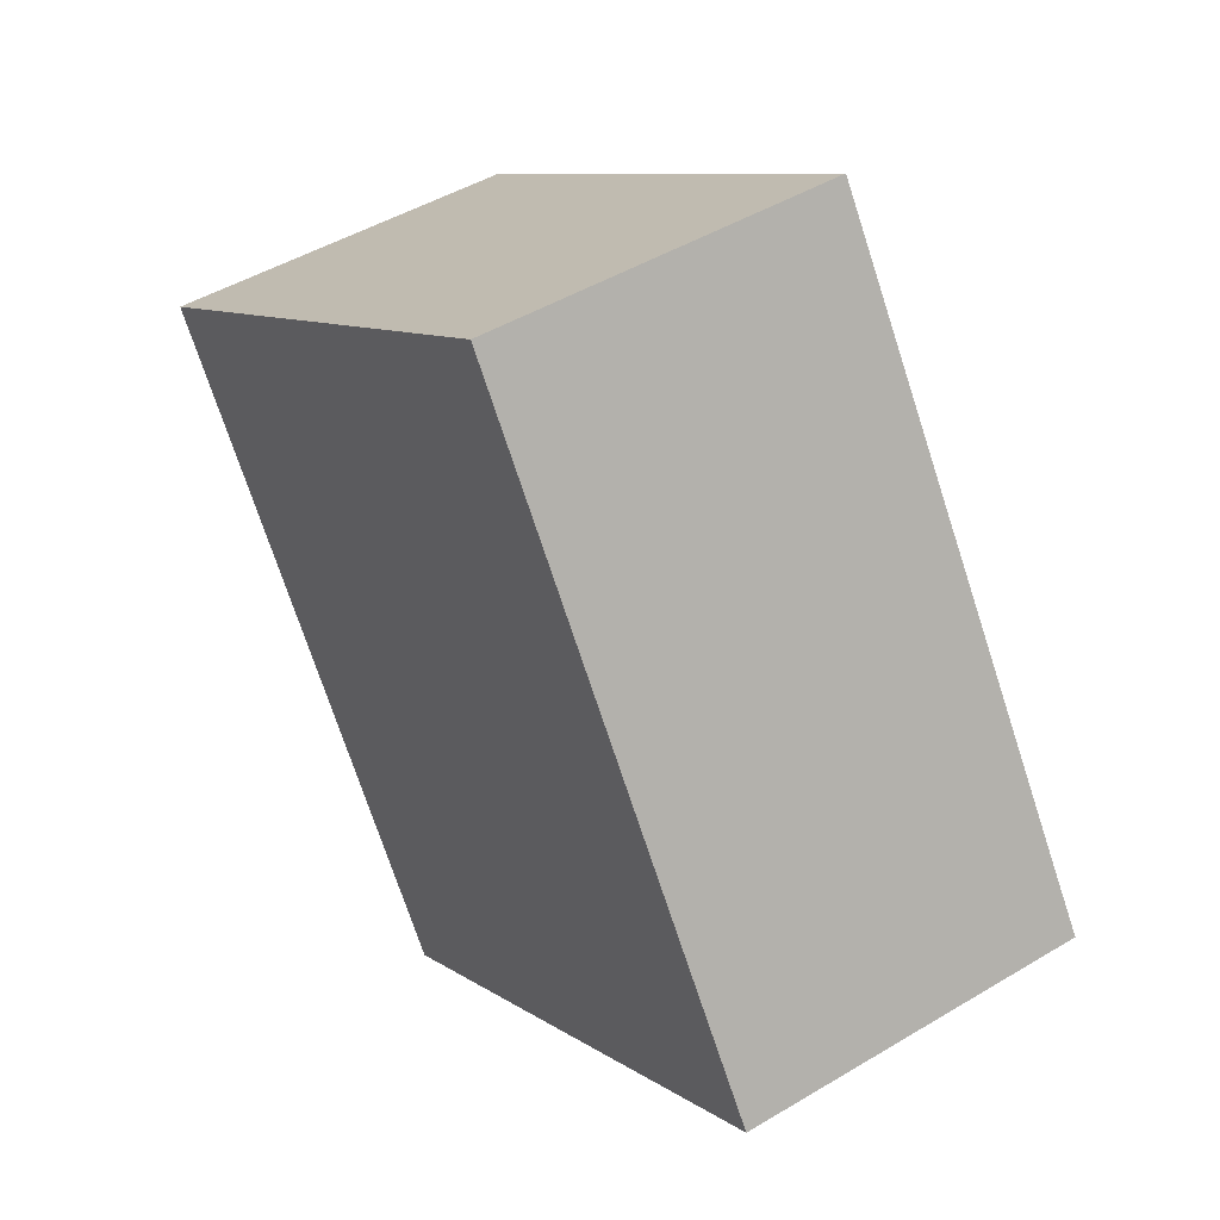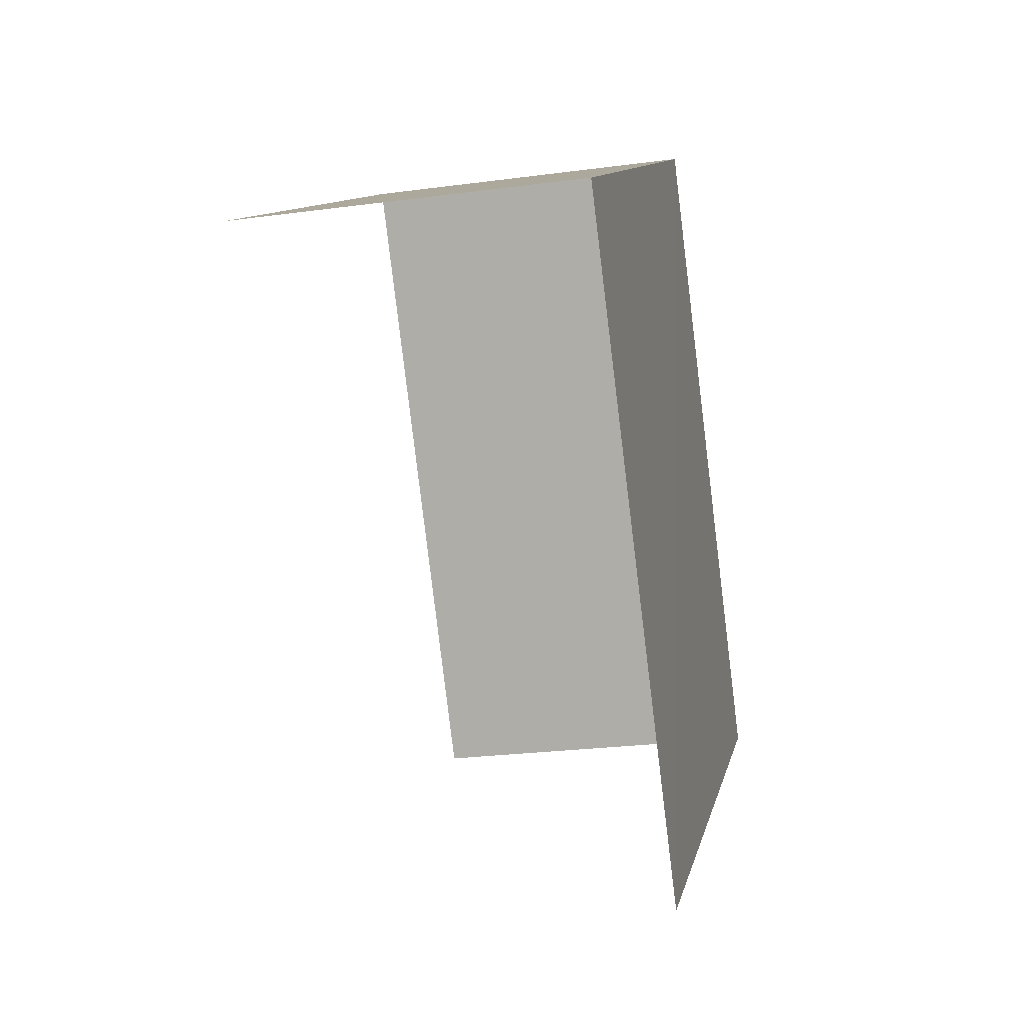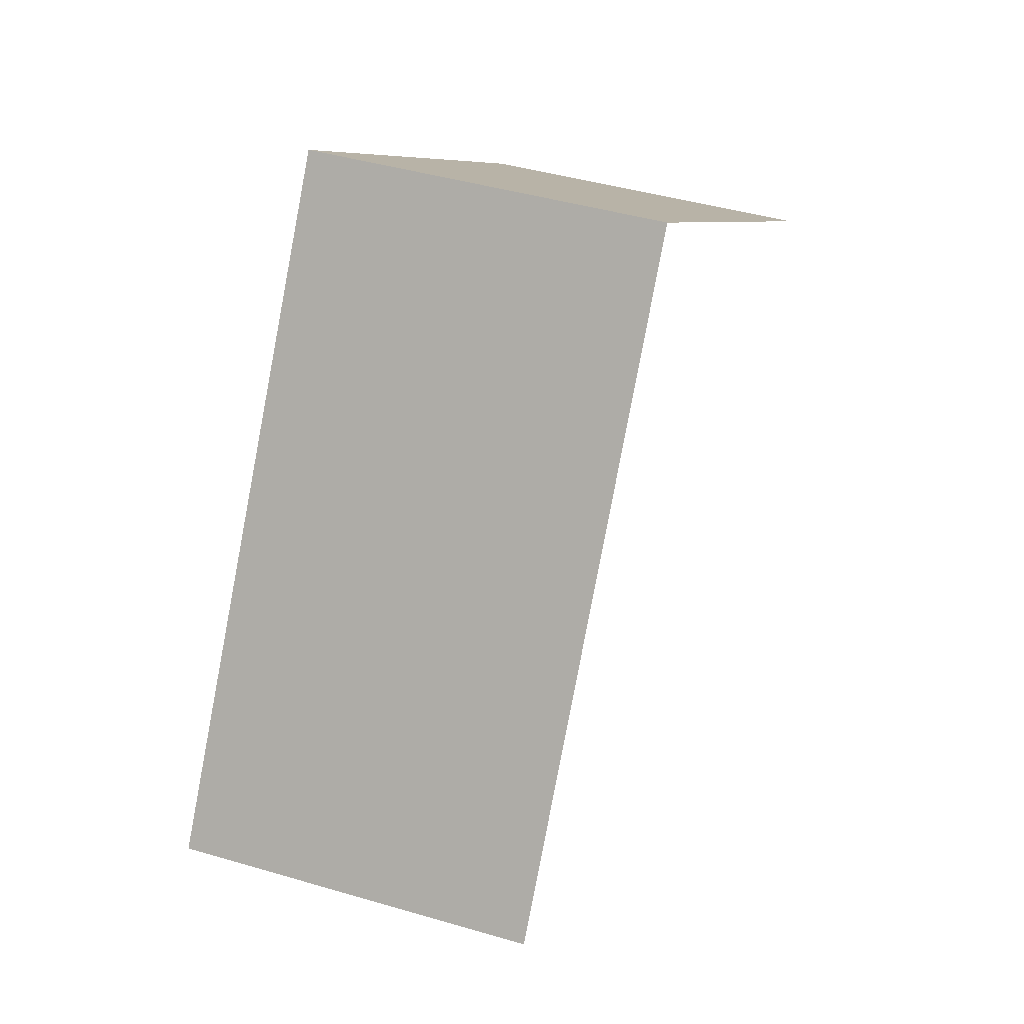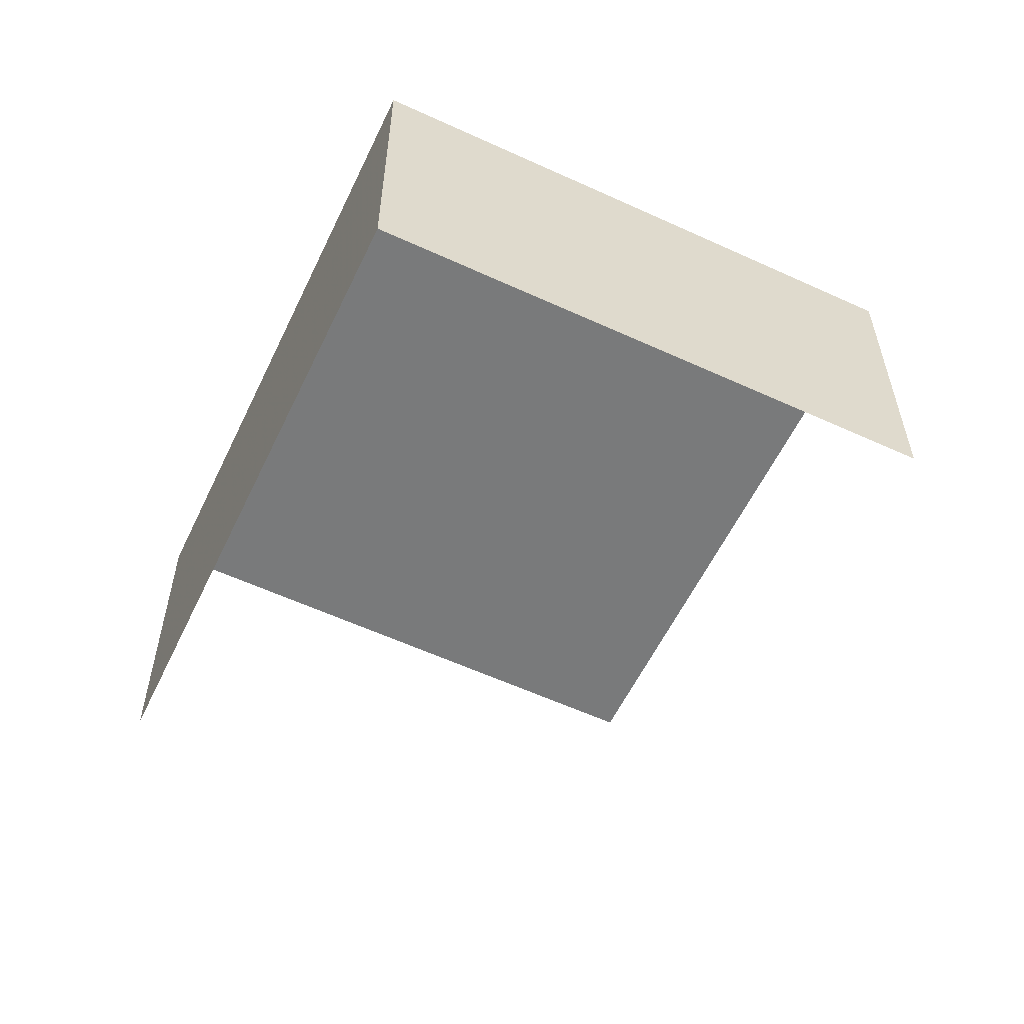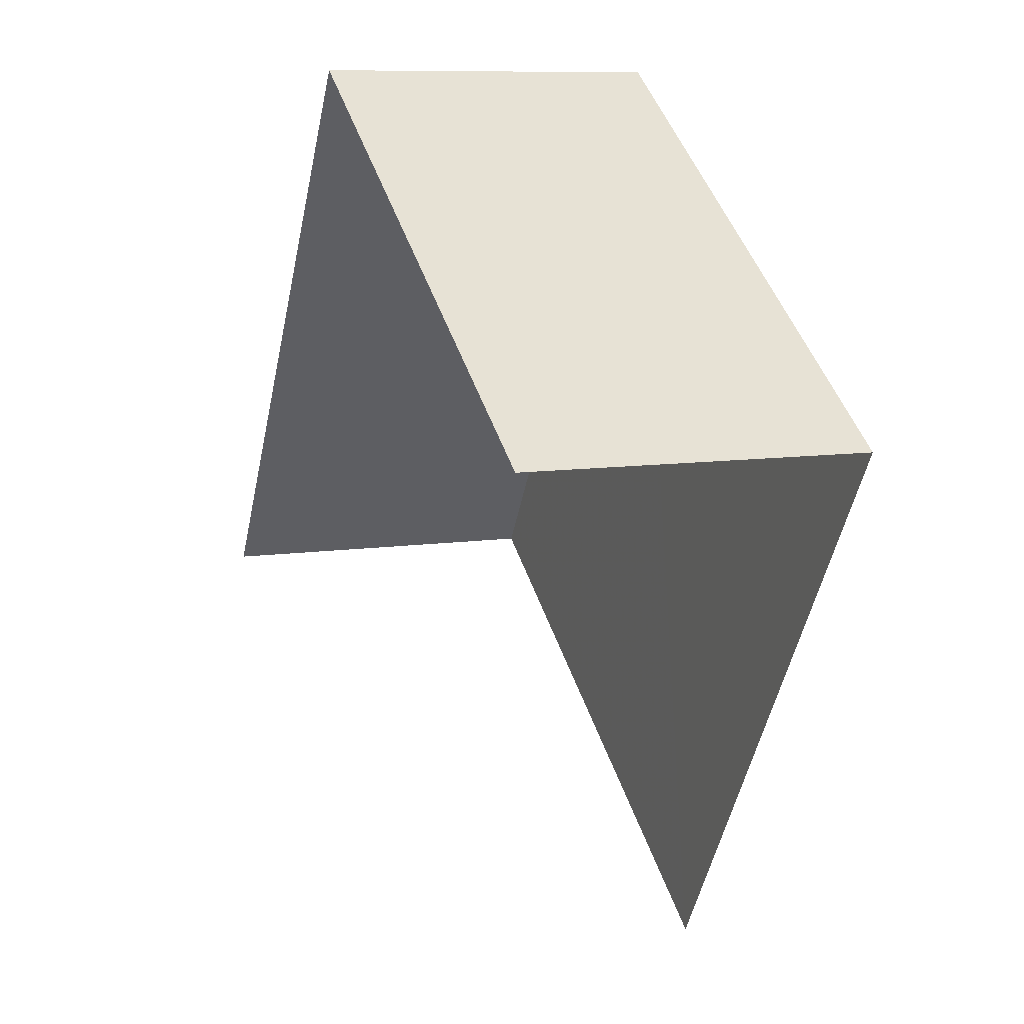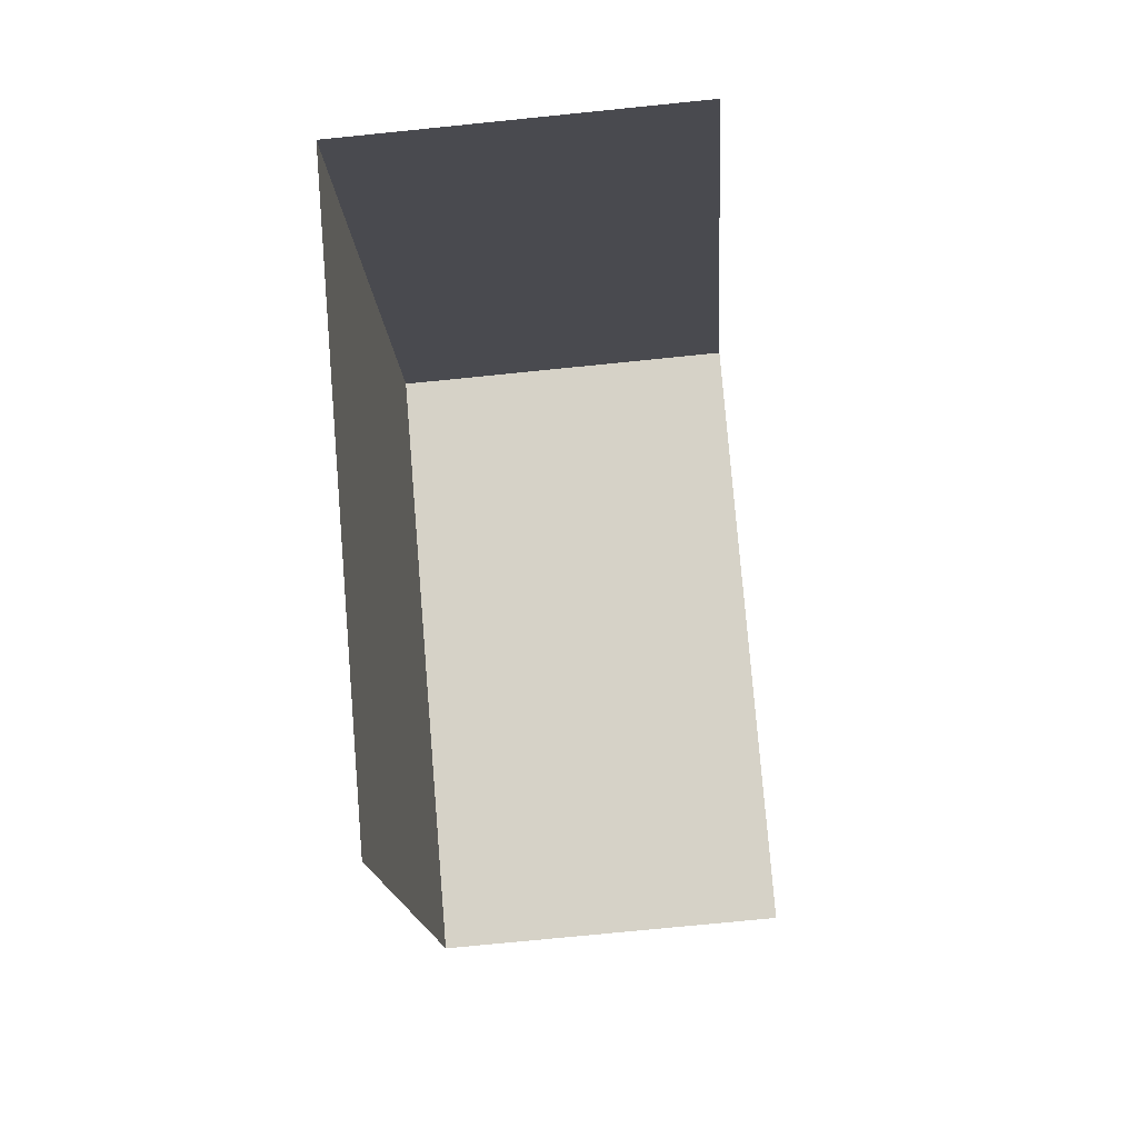
<metadata>
{"format":"obj","ext":"obj","renderer":"f3d","projection":"perspective","resolution":1024,"background":"white","views":[{"elev":46.7,"azim":55.7,"up":"+Y"},{"elev":-23.9,"azim":-77.3,"up":"+Y"},{"elev":41.6,"azim":109.8,"up":"+Y"},{"elev":-58.0,"azim":-172.3,"up":"+Z"},{"elev":9.8,"azim":-111.4,"up":"+Y"},{"elev":-70.8,"azim":95.6,"up":"+Y"}]}
</metadata>
<code>
v -2.237e+05 -1.284e+05 14.97
v -2.237e+05 -1.284e+05 14.97
v -2.237e+05 -1.284e+05 14.97
v -2.237e+05 -1.284e+05 14.97
v -2.237e+05 -1.284e+05 17.43
v -2.237e+05 -1.284e+05 17.43
v -2.237e+05 -1.284e+05 17.43
v -2.237e+05 -1.284e+05 17.43
f 1 2 3
f 1 4 2
f 6 1 3
f 7 6 3
f 6 4 1
f 6 8 4
f 5 6 7
f 5 8 6
f 5 2 4
f 8 5 4
f 5 3 2
f 5 7 3

</code>
